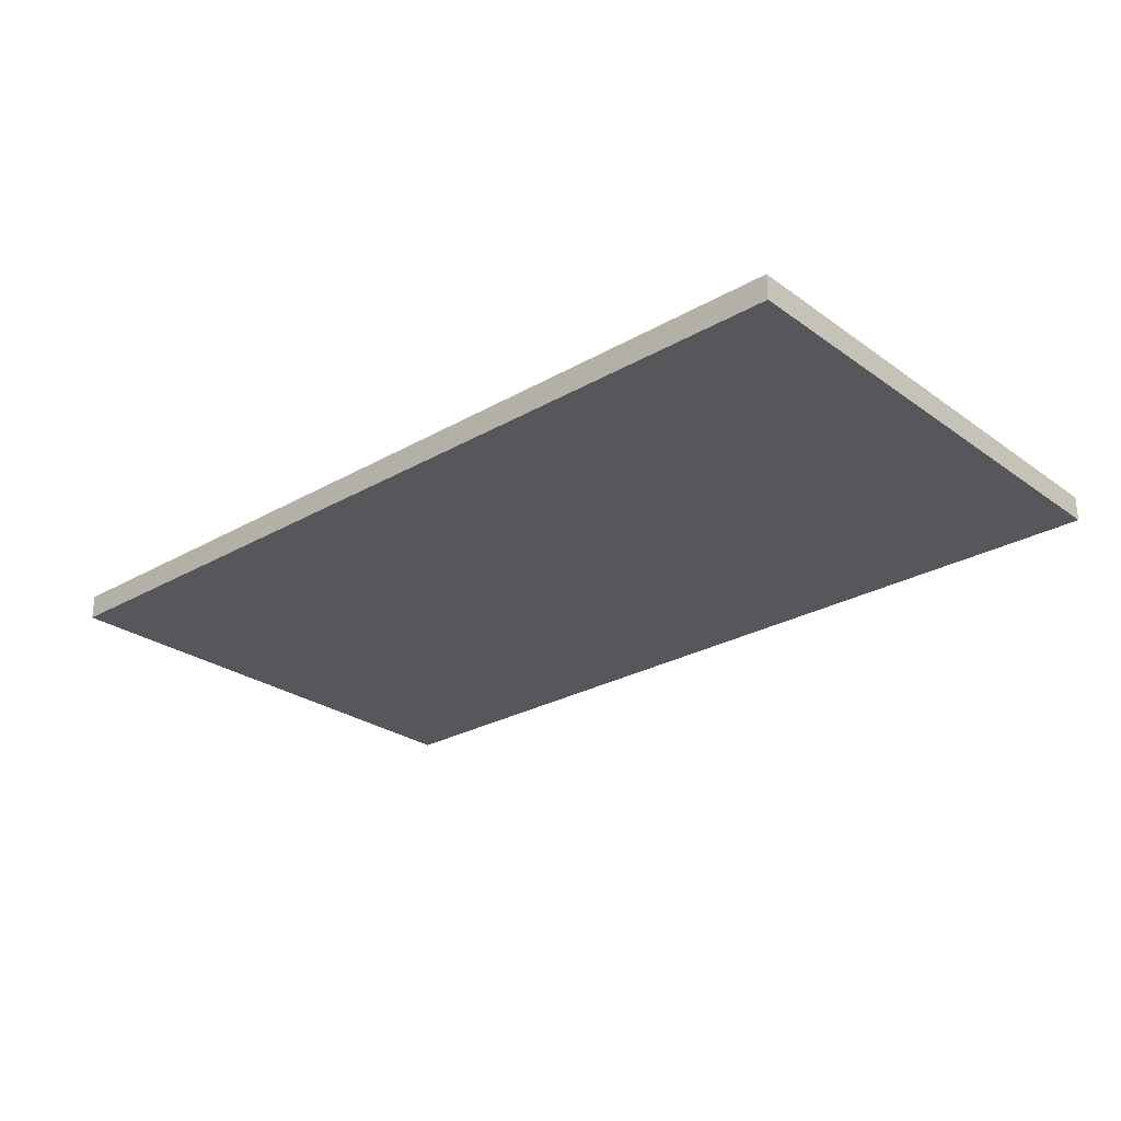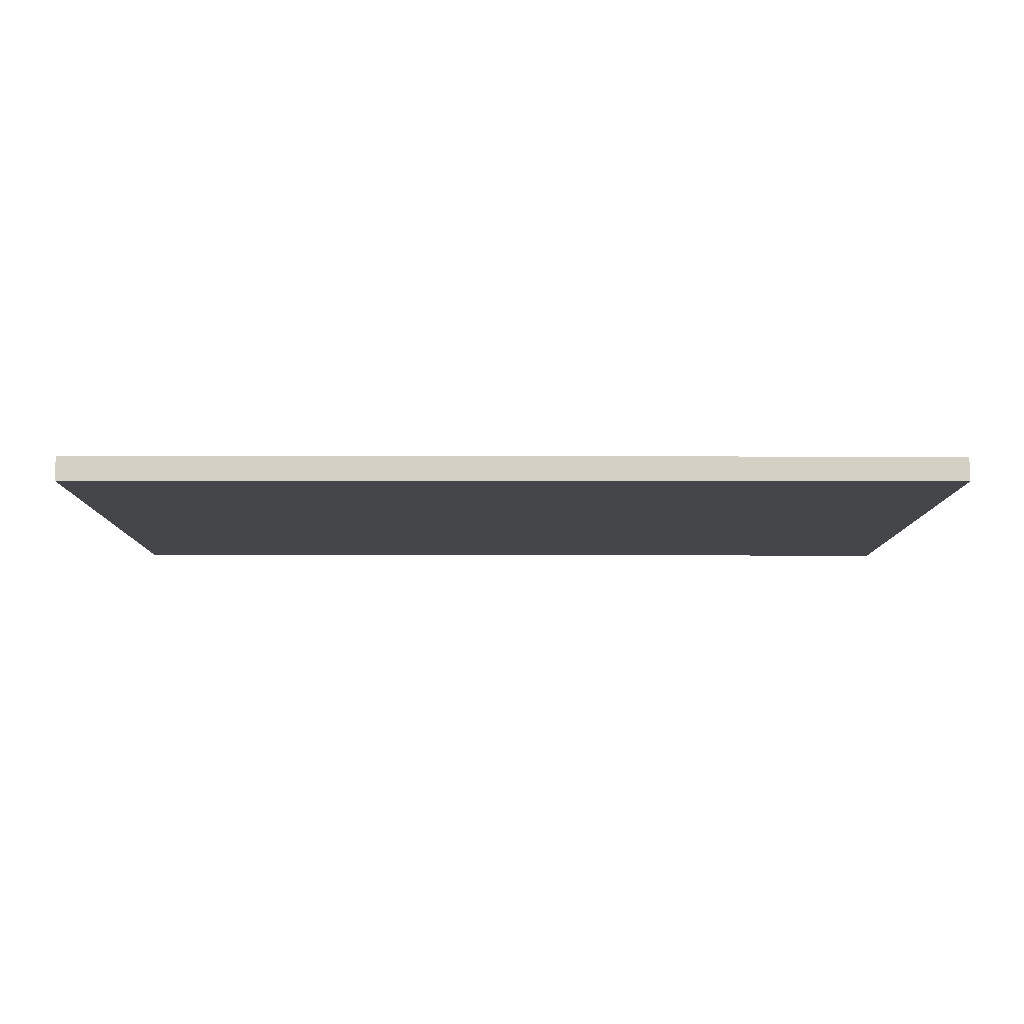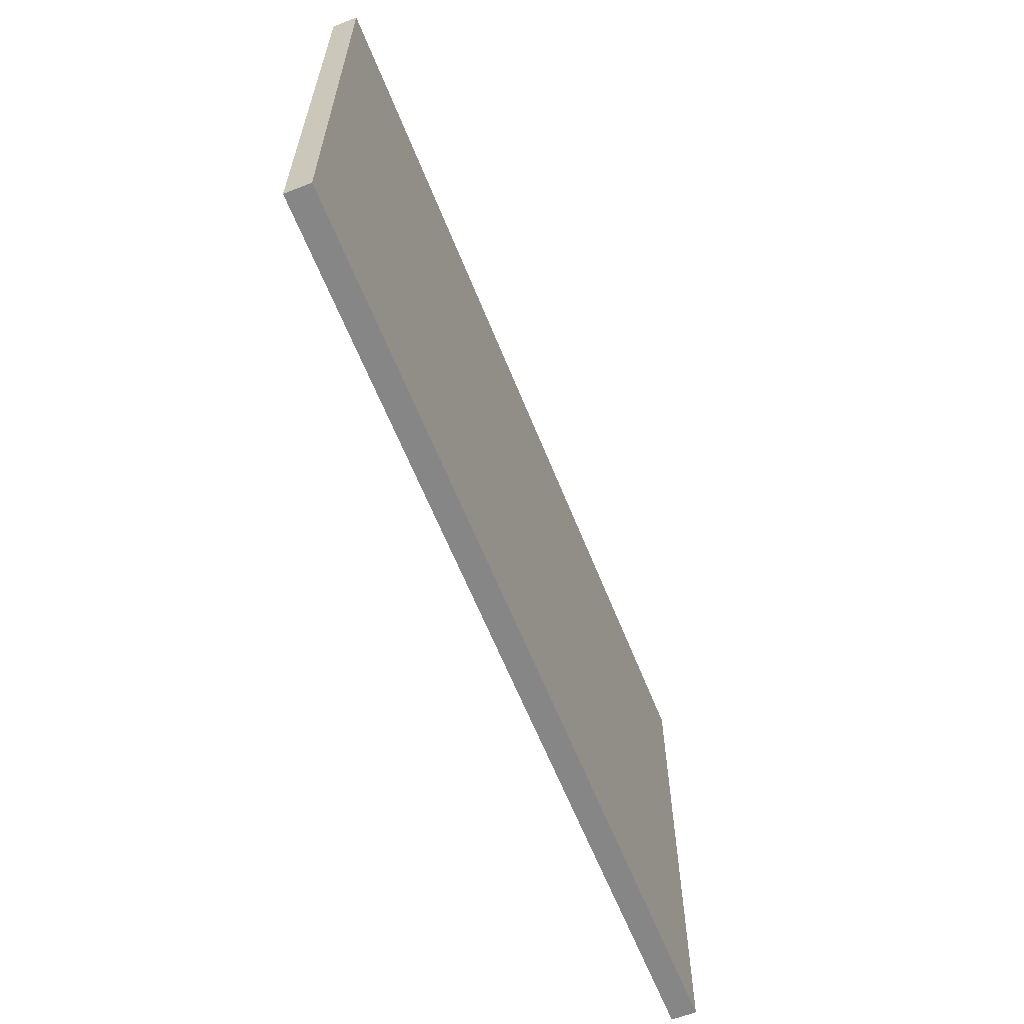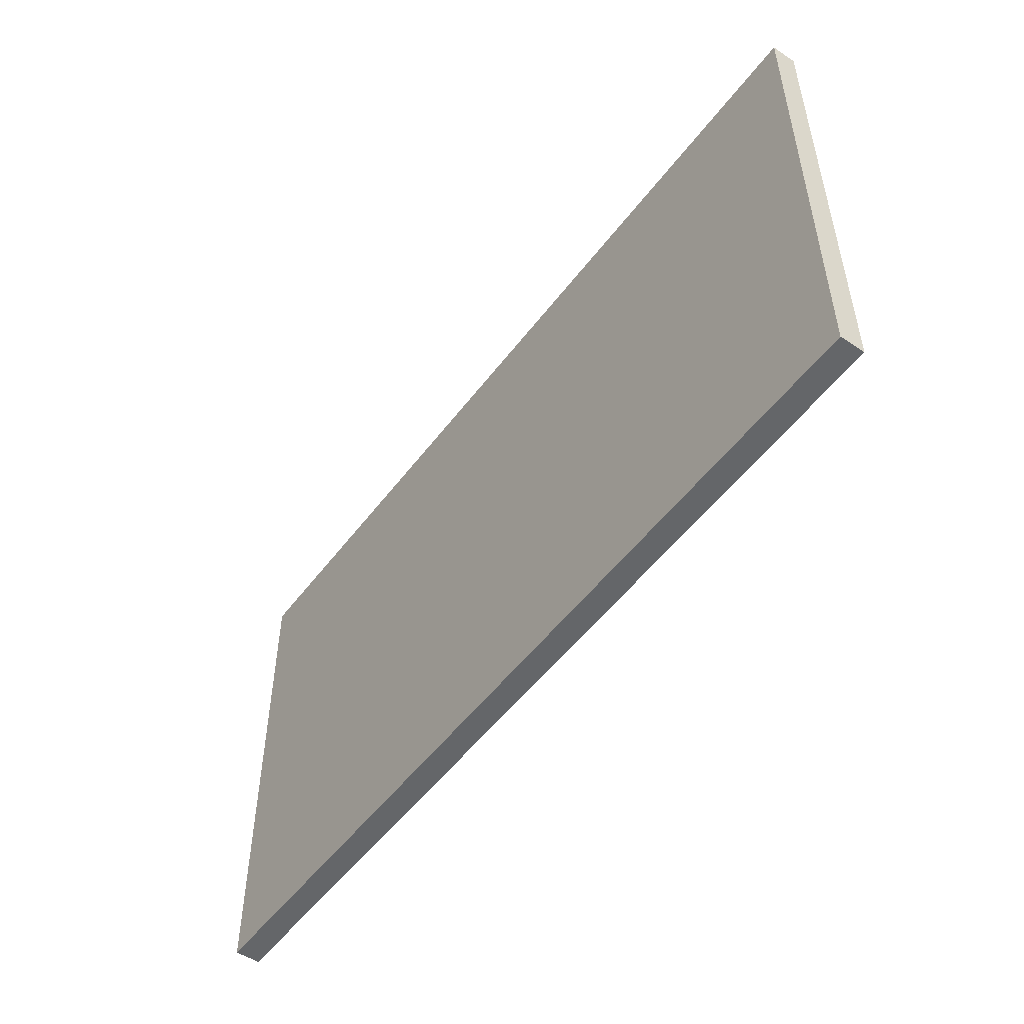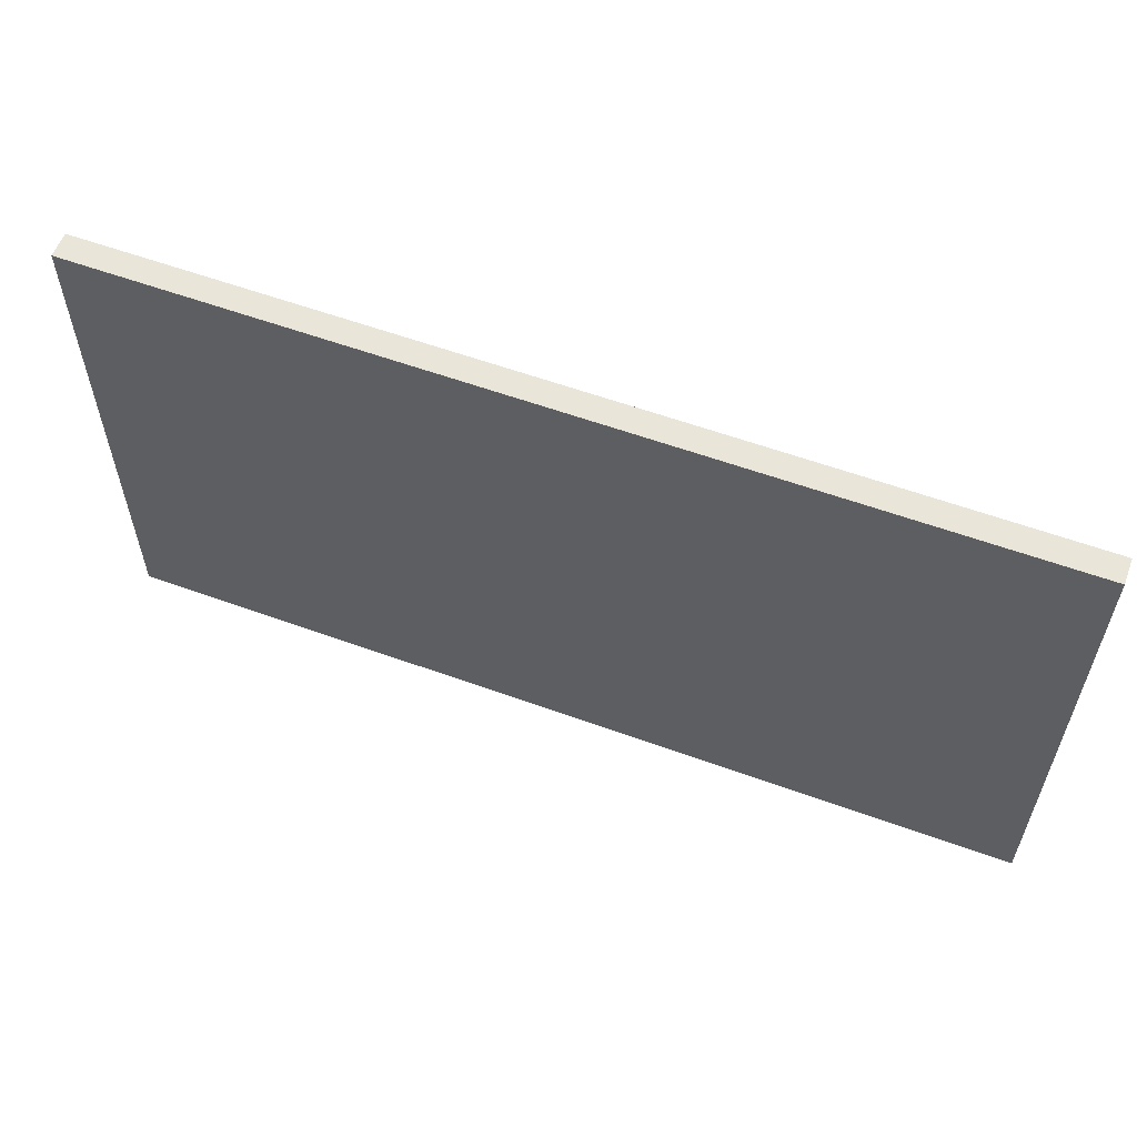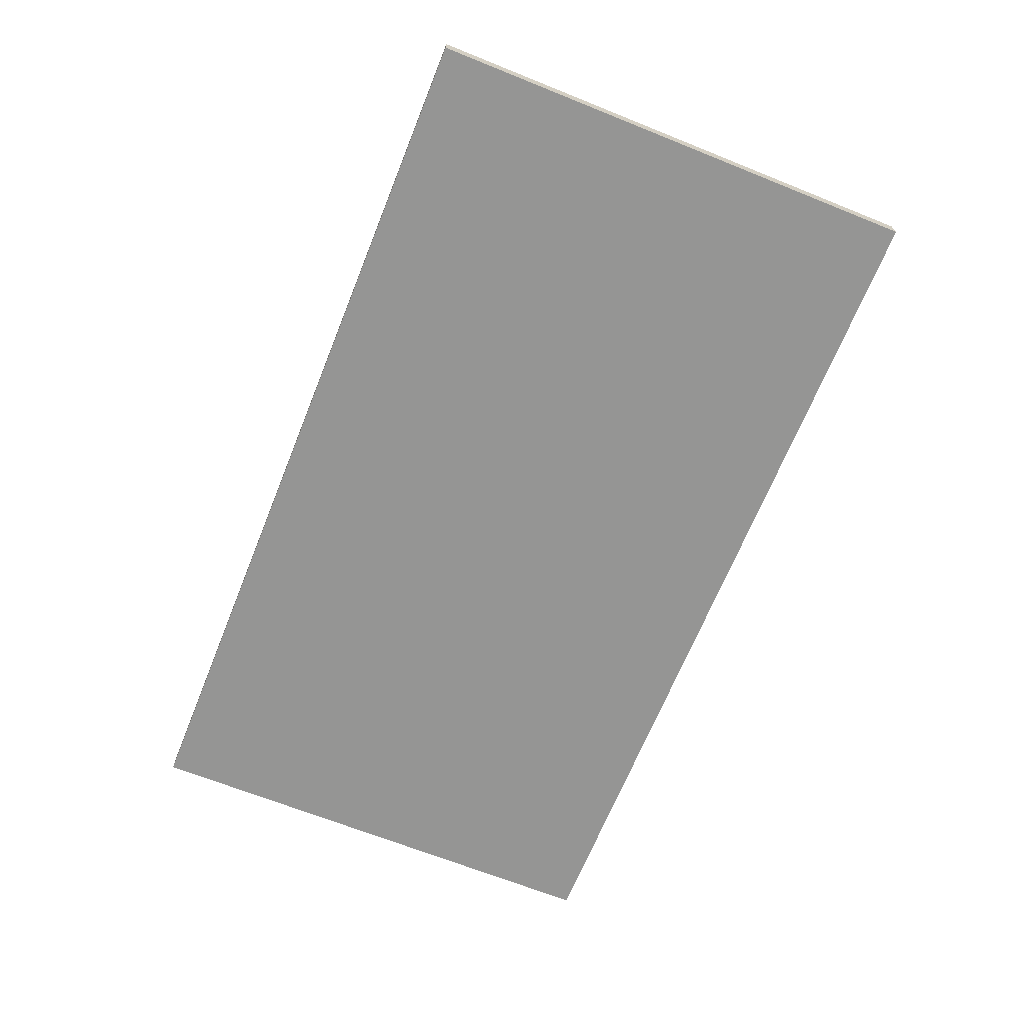
<metadata>
{"format":"obj","ext":"obj","renderer":"f3d","projection":"perspective","resolution":1024,"background":"white","views":[{"elev":-26.7,"azim":-138.1,"up":"+Z"},{"elev":-9.7,"azim":179.8,"up":"+Z"},{"elev":-62.1,"azim":-68.3,"up":"+Y"},{"elev":-51.7,"azim":-125.8,"up":"+Y"},{"elev":58.4,"azim":-159.4,"up":"+Y"},{"elev":-67.4,"azim":68.1,"up":"+Z"}]}
</metadata>
<code>
v  4.663e+04 -177.8 2336
v  4.663e+04 -56.14 2336
v  4.685e+04 -56.14 2336
v  4.685e+04 -177.8 2336
v  4.663e+04 -177.8 2342
v  4.685e+04 -177.8 2342
v  4.685e+04 -56.14 2342
v  4.663e+04 -56.14 2342
g Box013
f 1 2 3
f 3 4 1
f 5 6 7
f 7 8 5
f 1 4 6
f 6 5 1
f 4 3 7
f 7 6 4
f 3 2 8
f 8 7 3
f 2 1 5
f 5 8 2

</code>
